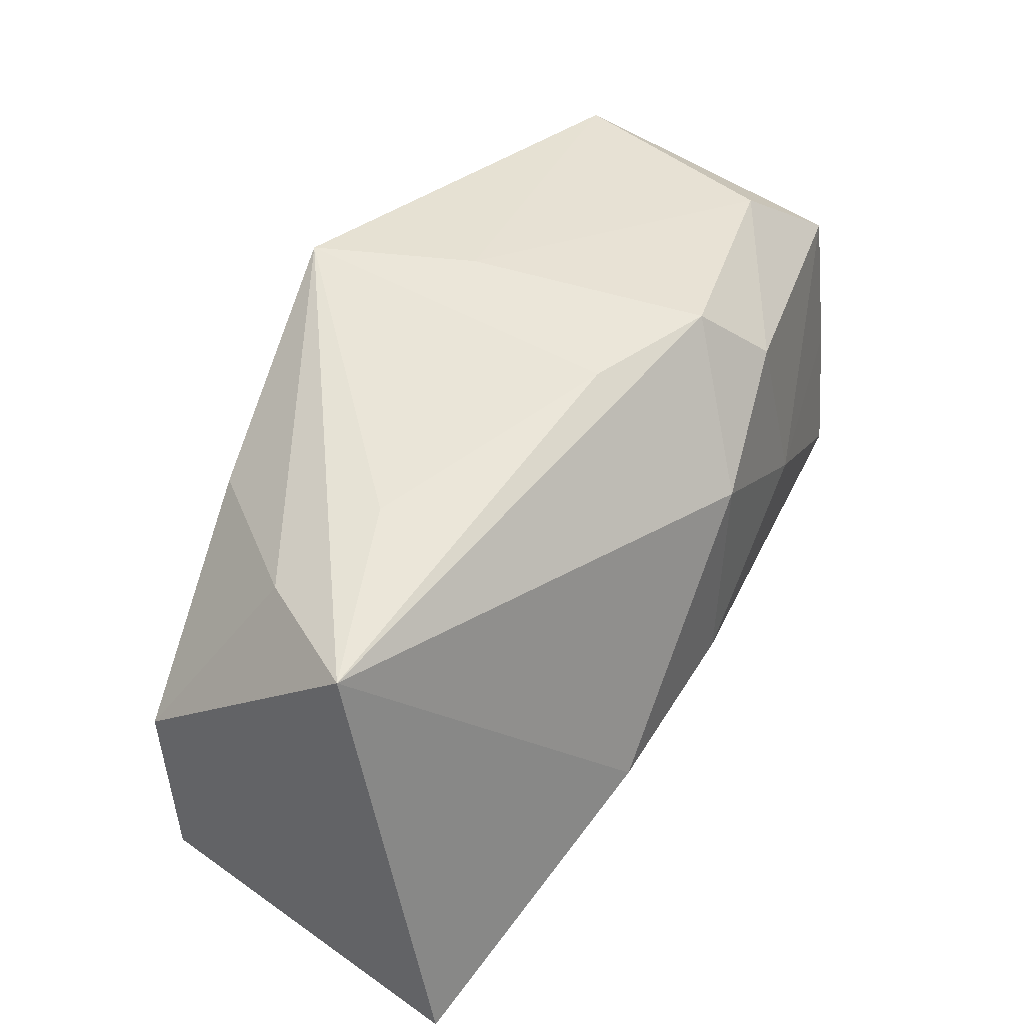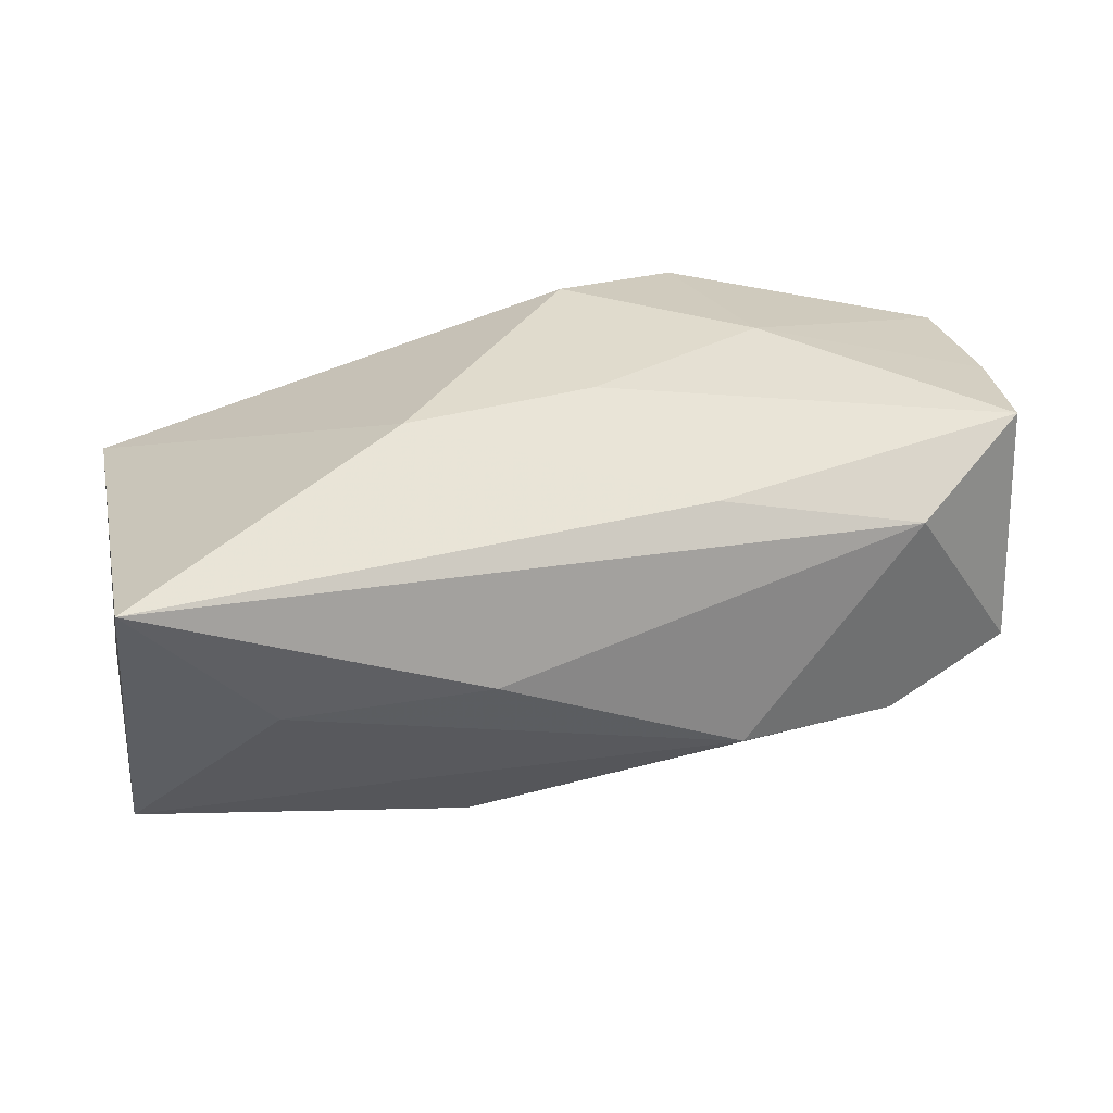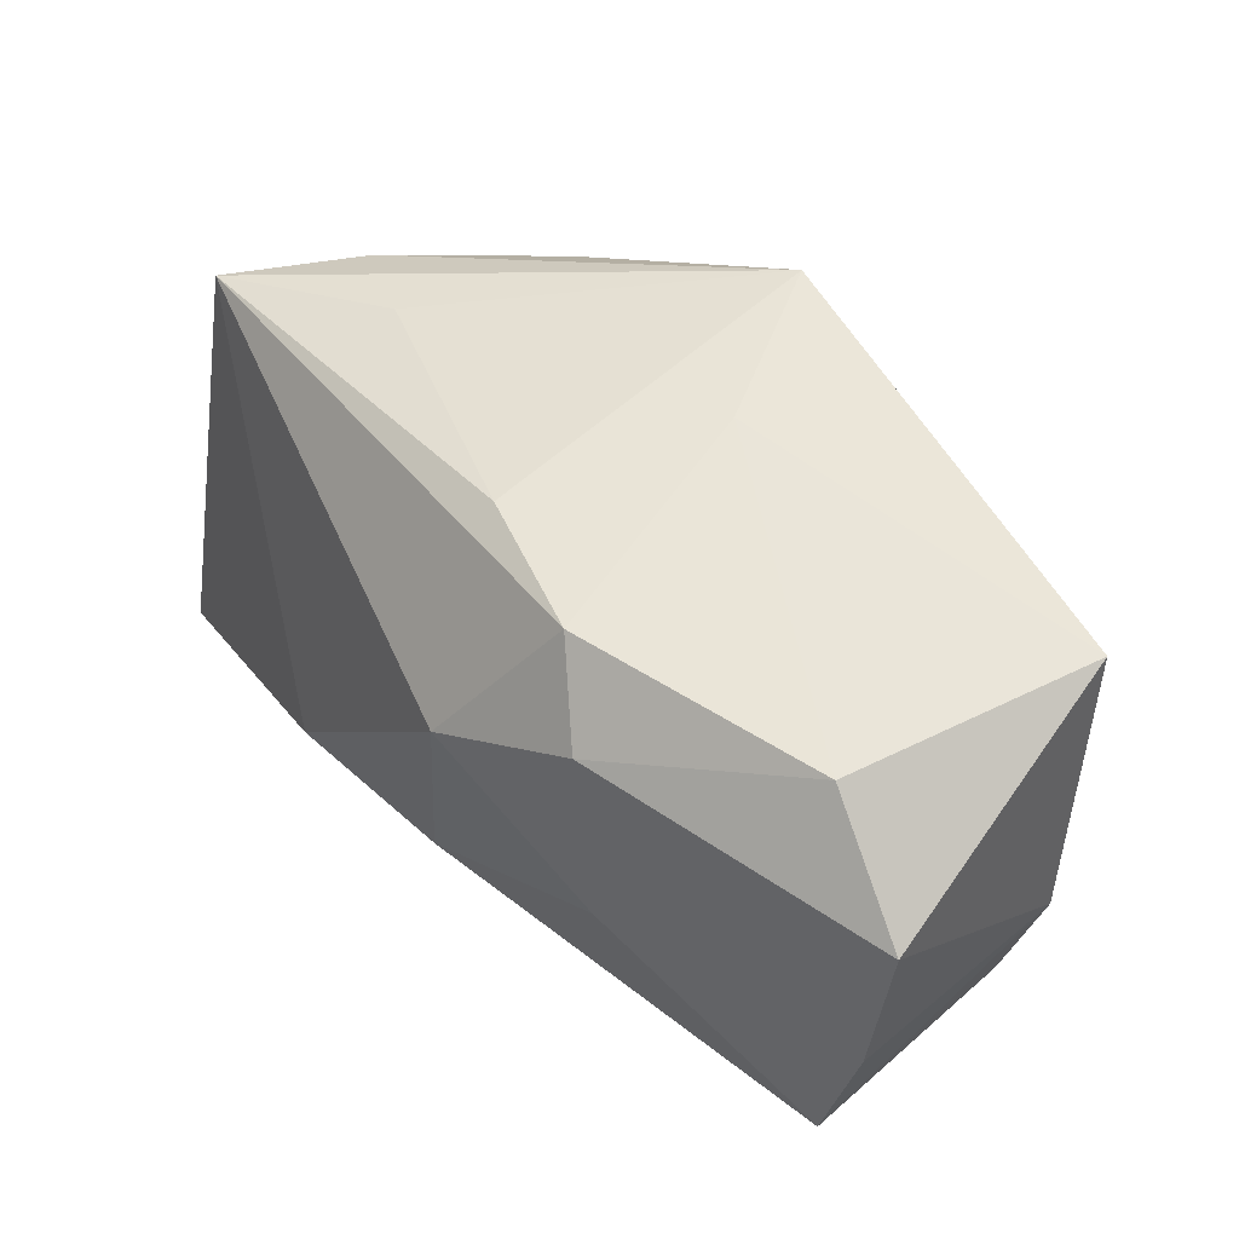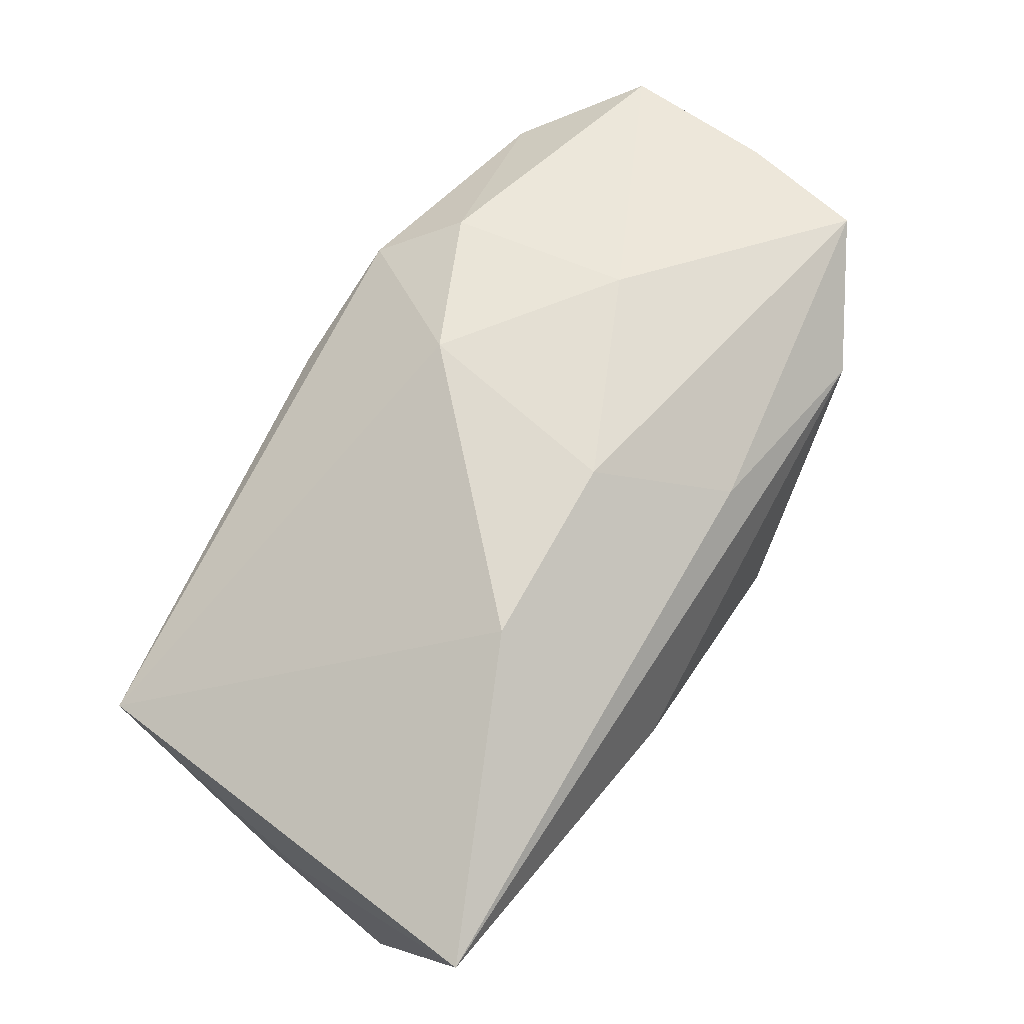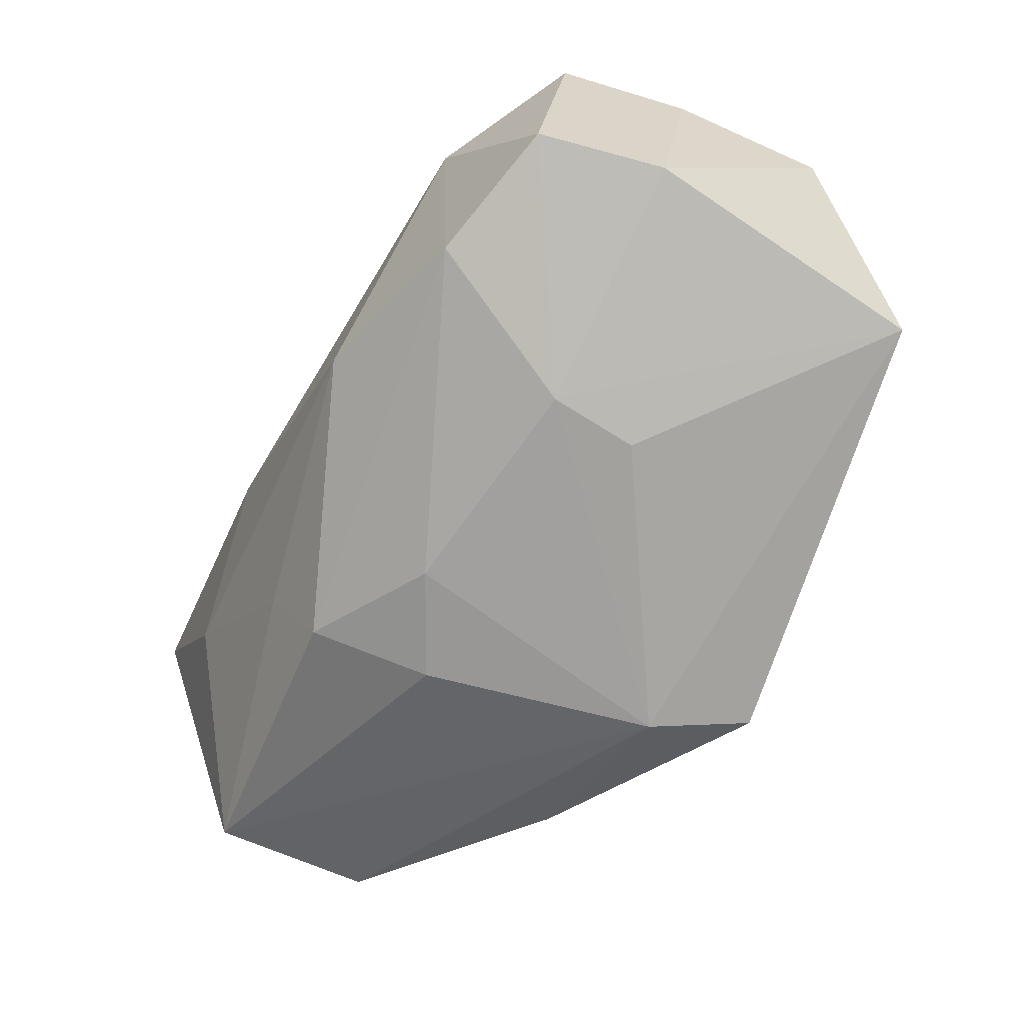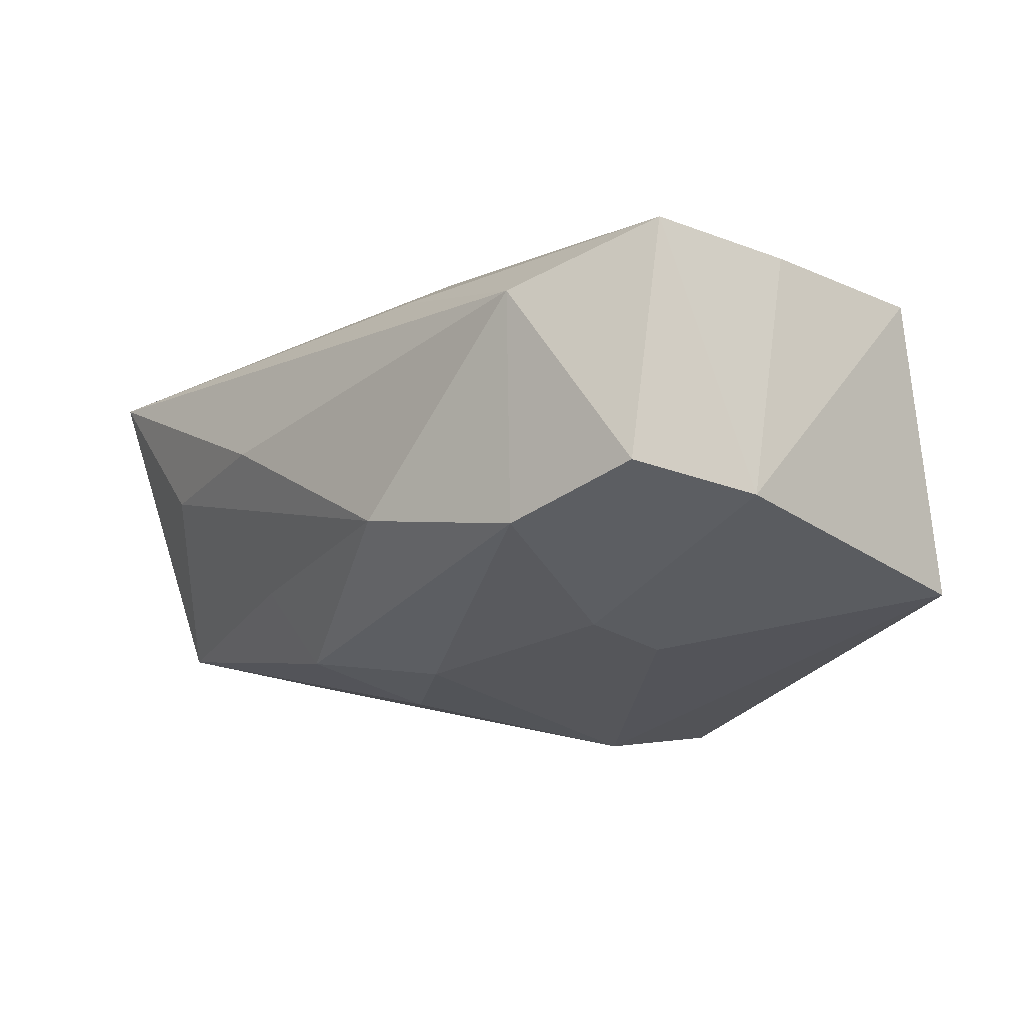
<metadata>
{"format":"obj","ext":"obj","renderer":"f3d","projection":"perspective","resolution":1024,"background":"white","views":[{"elev":42.1,"azim":-58.7,"up":"+Y"},{"elev":33.3,"azim":-12.8,"up":"+Z"},{"elev":55.7,"azim":46.2,"up":"+Y"},{"elev":70.9,"azim":-52.4,"up":"+Z"},{"elev":-61.1,"azim":66.9,"up":"+Z"},{"elev":-13.3,"azim":56.5,"up":"+Z"}]}
</metadata>
<code>
v -0.01433 -0.01967 -0.009286
v -0.01154 -0.01589 -0.01635
v 0.03841 -0.01135 0.01485
v 0.03815 -0.01436 -0.006308
v 0.002691 0.009797 0.02045
v 0.04019 -0.003235 -0.008144
v 0.04019 0.01401 0.01121
v -0.0221 0.01276 -0.01746
v -0.03954 -0.0007887 -0.01399
v -0.001494 0.02405 -0.02192
v 0.004839 0.0237 -0.00826
v 0.02744 -0.01928 0.01006
v 0.01847 0.003056 -0.01737
v -0.03915 0.015 0.00629
v 0.01838 0.001102 0.01911
v -0.04021 -0.01527 -0.01232
v 0.02642 -0.01822 -0.009806
v -0.009701 -0.005057 -0.01974
v 0.03025 0.02146 0.007665
v 0.04012 0.0002574 0.01299
v -0.03244 0.01445 -0.004694
v -0.01039 -0.02516 0.003246
v -0.002379 0.02234 0.008902
v 0.009469 -0.01849 0.01421
v -0.01511 -0.01107 0.02045
v 0.01937 -0.00466 -0.01592
v 0.0014 -0.008588 0.02045
v -0.0278 -0.02358 0.001954
v 0.01123 -0.02318 -0.007297
v 0.009372 0.02275 0.013
v -0.03949 -0.02497 0.01462
v -0.04006 -0.00583 -0.001745
v 0.03638 0.02132 -0.01325
v 0.01479 0.0169 0.0174
v -0.0004303 -0.008974 -0.01821
v -0.004833 0.01525 -0.02308
v -0.02371 0.01878 0.0001851
f 36 16 9
f 16 31 32
f 31 14 32
f 32 9 16
f 14 9 32
f 25 27 5
f 5 14 25
f 25 14 31
f 24 31 12
f 24 25 31
f 27 25 24
f 5 27 15
f 14 37 10
f 10 33 36
f 23 10 37
f 23 37 14
f 12 4 3
f 3 15 27
f 3 24 12
f 27 24 3
f 33 7 6
f 6 3 4
f 21 9 14
f 14 10 21
f 33 10 11
f 10 23 11
f 30 14 5
f 30 23 14
f 30 11 23
f 36 35 18
f 18 35 2
f 18 16 36
f 18 2 16
f 26 6 4
f 33 6 26
f 26 35 36
f 20 6 7
f 3 6 20
f 7 15 20
f 15 3 20
f 17 26 4
f 17 29 2
f 17 4 12
f 12 29 17
f 35 26 17
f 2 35 17
f 28 31 16
f 9 21 8
f 8 21 10
f 36 9 8
f 8 10 36
f 34 30 5
f 5 15 34
f 34 15 7
f 19 7 33
f 33 11 19
f 11 30 19
f 19 34 7
f 30 34 19
f 36 33 13
f 13 26 36
f 33 26 13
f 1 28 16
f 29 28 1
f 16 2 1
f 2 29 1
f 22 28 29
f 22 29 12
f 31 28 22
f 12 31 22

</code>
